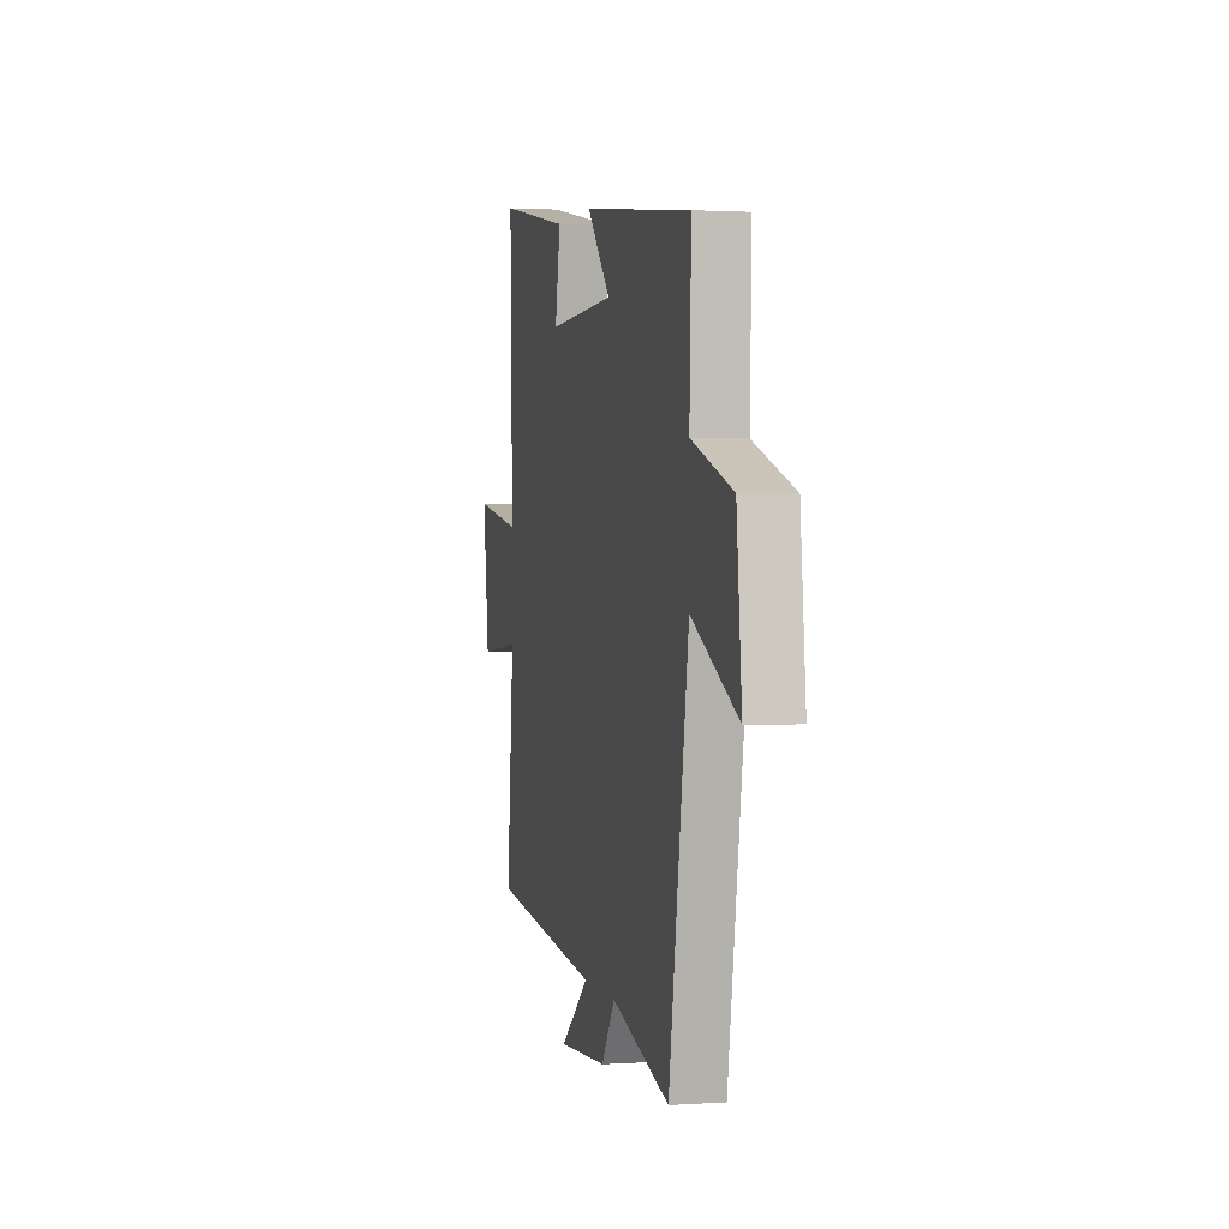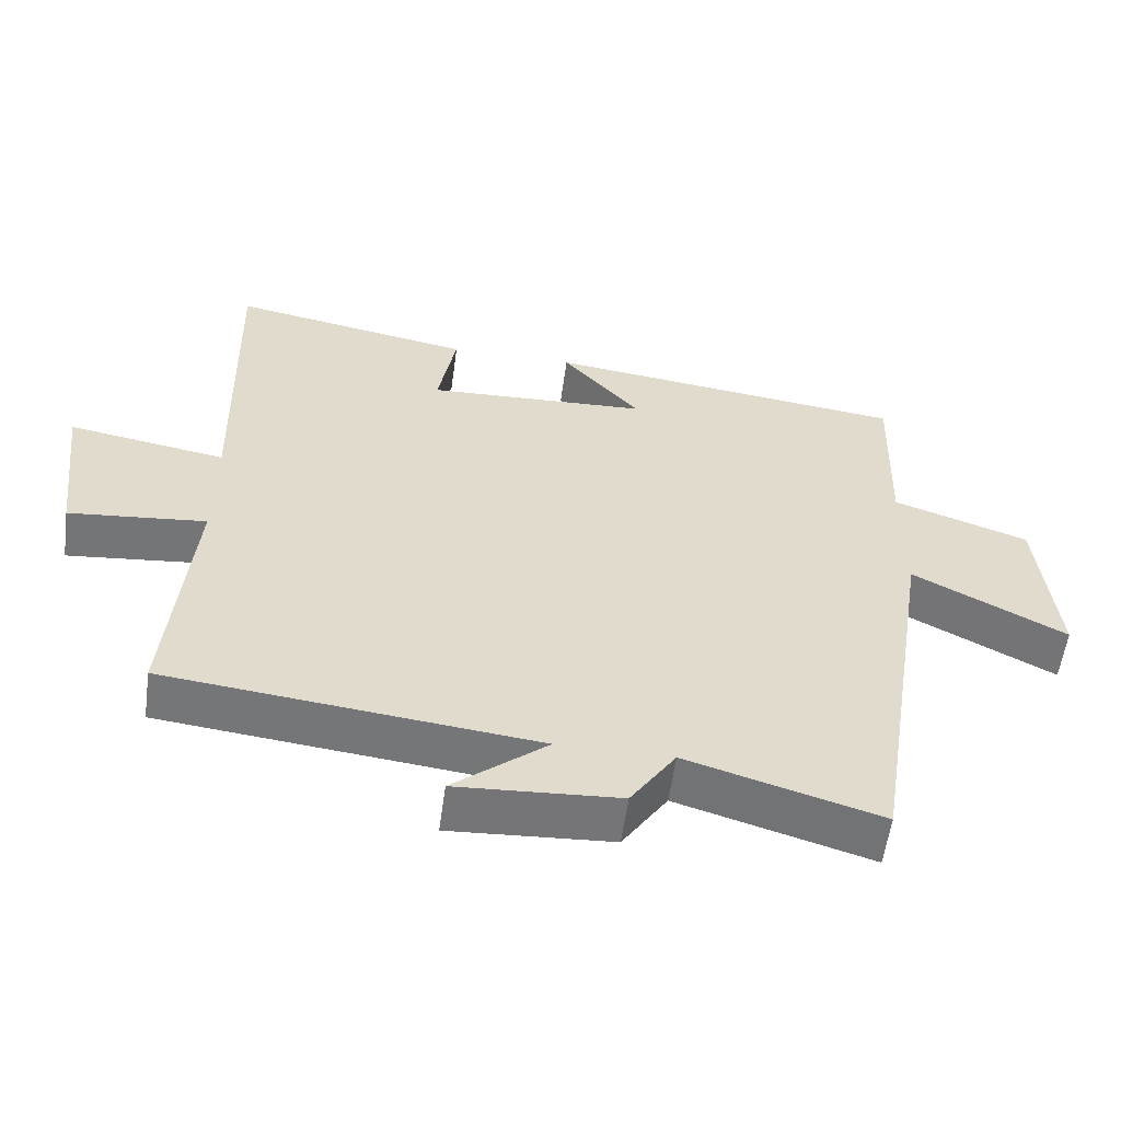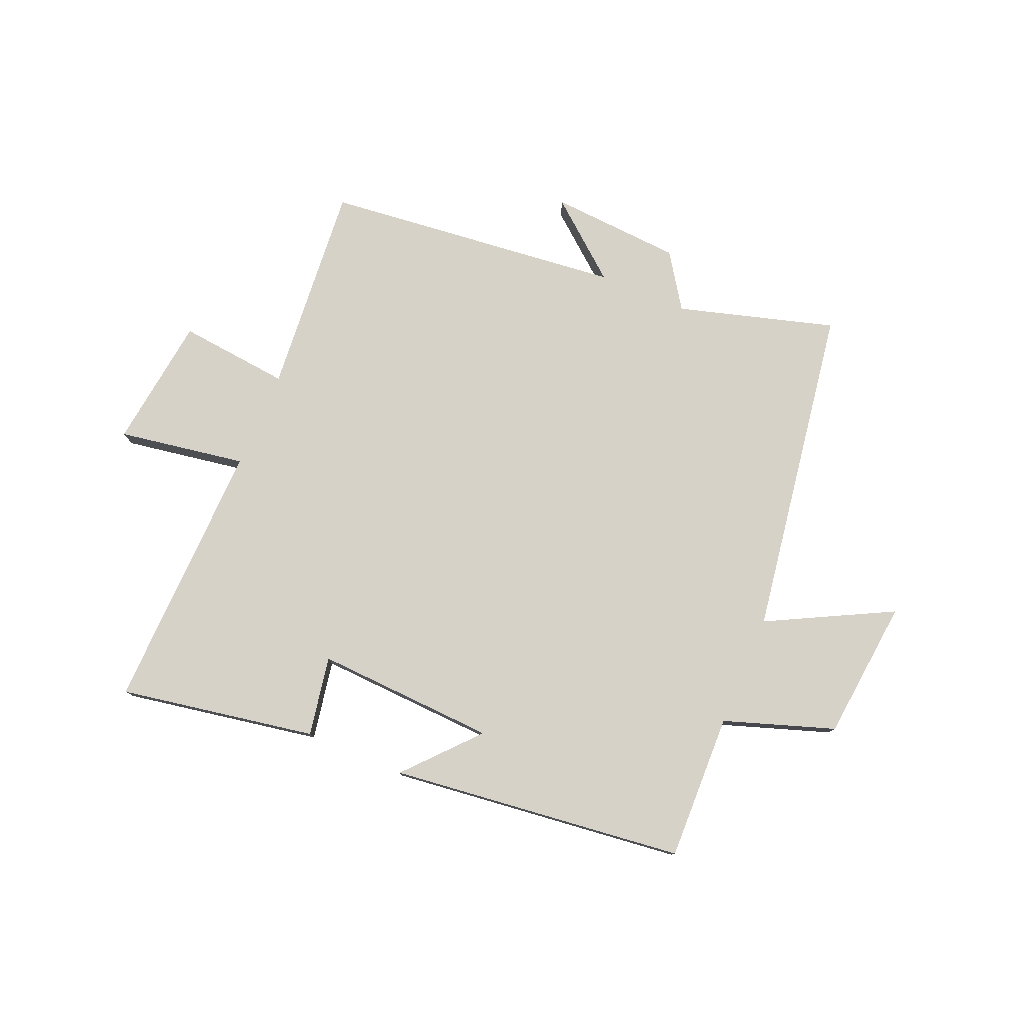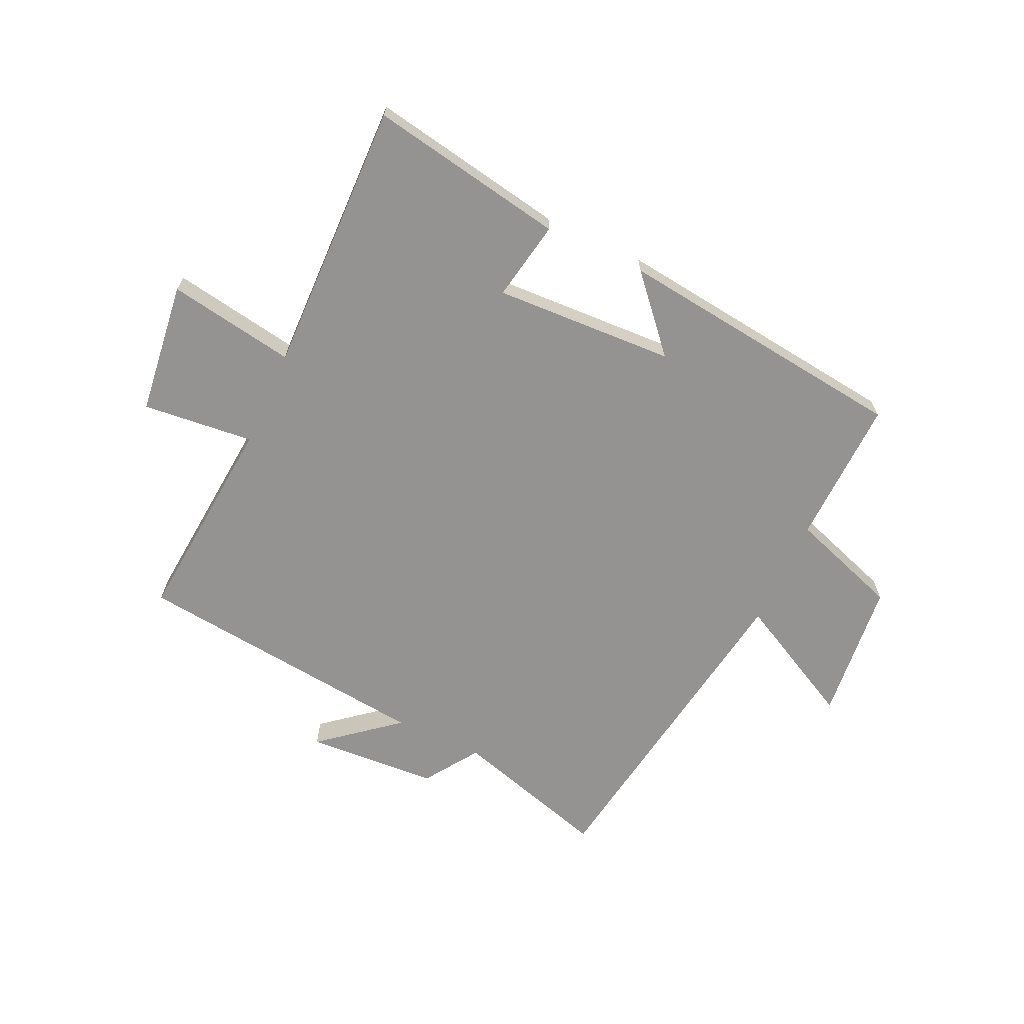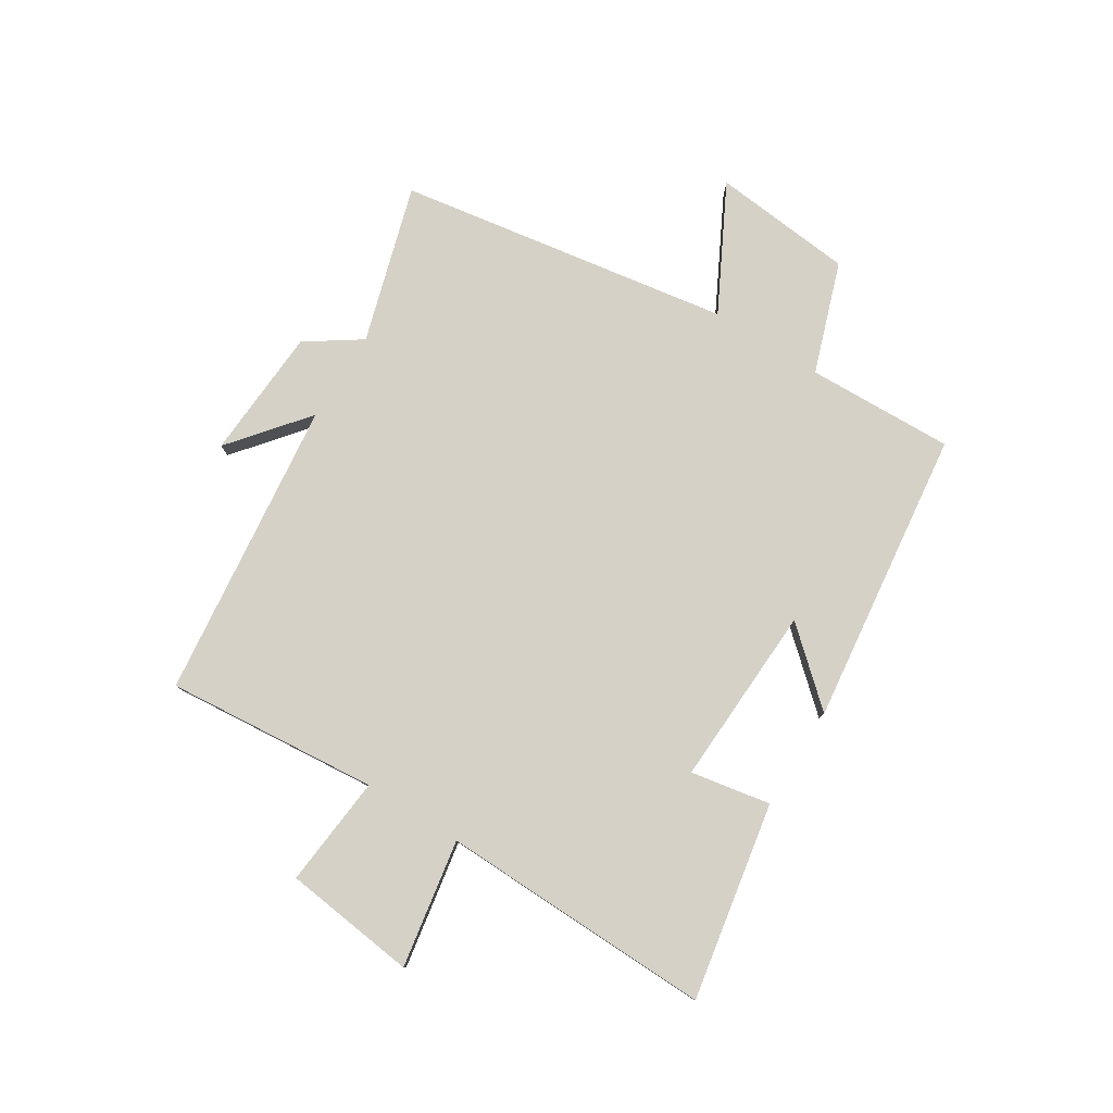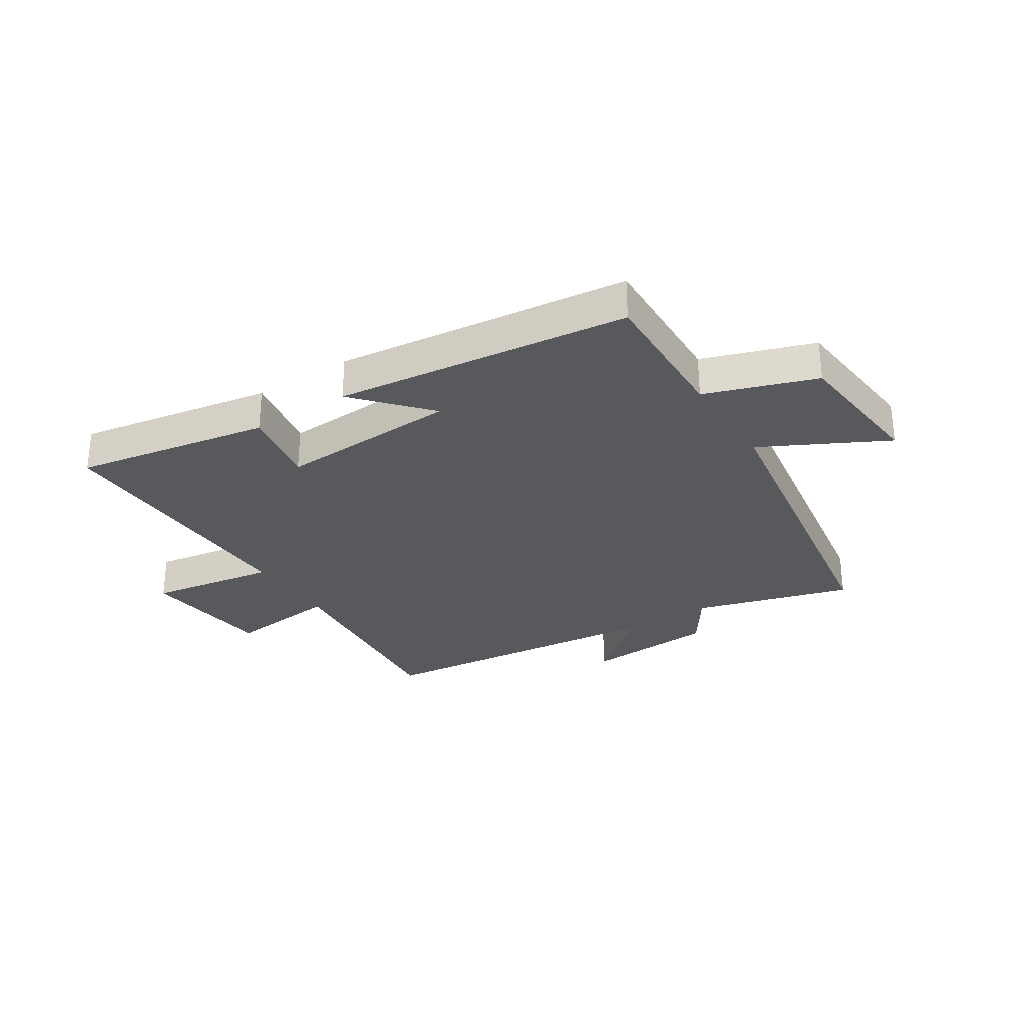
<metadata>
{"format":"obj","ext":"obj","renderer":"f3d","projection":"perspective","resolution":1024,"background":"white","views":[{"elev":1.5,"azim":76.5,"up":"+Z"},{"elev":-56.8,"azim":-7.7,"up":"+Z"},{"elev":78.3,"azim":23.1,"up":"+Y"},{"elev":-66.8,"azim":-24.8,"up":"+Y"},{"elev":79.5,"azim":-58.0,"up":"+Y"},{"elev":-29.9,"azim":32.8,"up":"+Y"}]}
</metadata>
<code>
v -0.532 0.07 -0.443
v -0.5 0.07 -0.079
v -0.691 0.07 -0.098
v -0.719 0.07 0.13
v -0.5 0.07 0.093
v -0.511 0.07 0.561
v -0.174 0.07 0.5
v -0.199 0.07 0.363
v 0.111 0.07 0.377
v 0.002 0.07 0.5
v 0.508 0.07 0.439
v 0.5 0.07 0.187
v 0.689 0.07 0.122
v 0.713 0.07 -0.12
v 0.5 0.07 -0.009
v 0.409 0.07 -0.579
v 0.14 0.07 -0.5
v 0.077 0.07 -0.593
v -0.149 0.07 -0.607
v -0.018 0.07 -0.5
v -0.532 0 -0.443
v -0.5 0 -0.079
v -0.691 0 -0.098
v -0.719 0 0.13
v -0.5 0 0.093
v -0.511 0 0.561
v -0.174 0 0.5
v -0.199 0 0.363
v 0.111 0 0.377
v 0.002 0 0.5
v 0.508 0 0.439
v 0.5 0 0.187
v 0.689 0 0.122
v 0.713 0 -0.12
v 0.5 0 -0.009
v 0.409 0 -0.579
v 0.14 0 -0.5
v 0.077 0 -0.593
v -0.149 0 -0.607
v -0.018 0 -0.5
f 17 18 19 20
f 17 20 1 2
f 15 16 17 2
f 12 13 14 15
f 12 15 2
f 9 10 11 12
f 8 9 12 2
f 5 6 7 8
f 5 8 2 3
f 3 4 5
f 40 39 38 37
f 22 21 40 37
f 22 37 36 35
f 35 34 33 32
f 22 35 32
f 32 31 30 29
f 22 32 29 28
f 28 27 26 25
f 23 22 28 25
f 25 24 23
f 1 21 22 2
f 2 22 23 3
f 3 23 24 4
f 4 24 25 5
f 5 25 26 6
f 6 26 27 7
f 7 27 28 8
f 8 28 29 9
f 9 29 30 10
f 10 30 31 11
f 11 31 32 12
f 12 32 33 13
f 13 33 34 14
f 14 34 35 15
f 15 35 36 16
f 16 36 37 17
f 17 37 38 18
f 18 38 39 19
f 19 39 40 20
f 20 40 21 1

</code>
